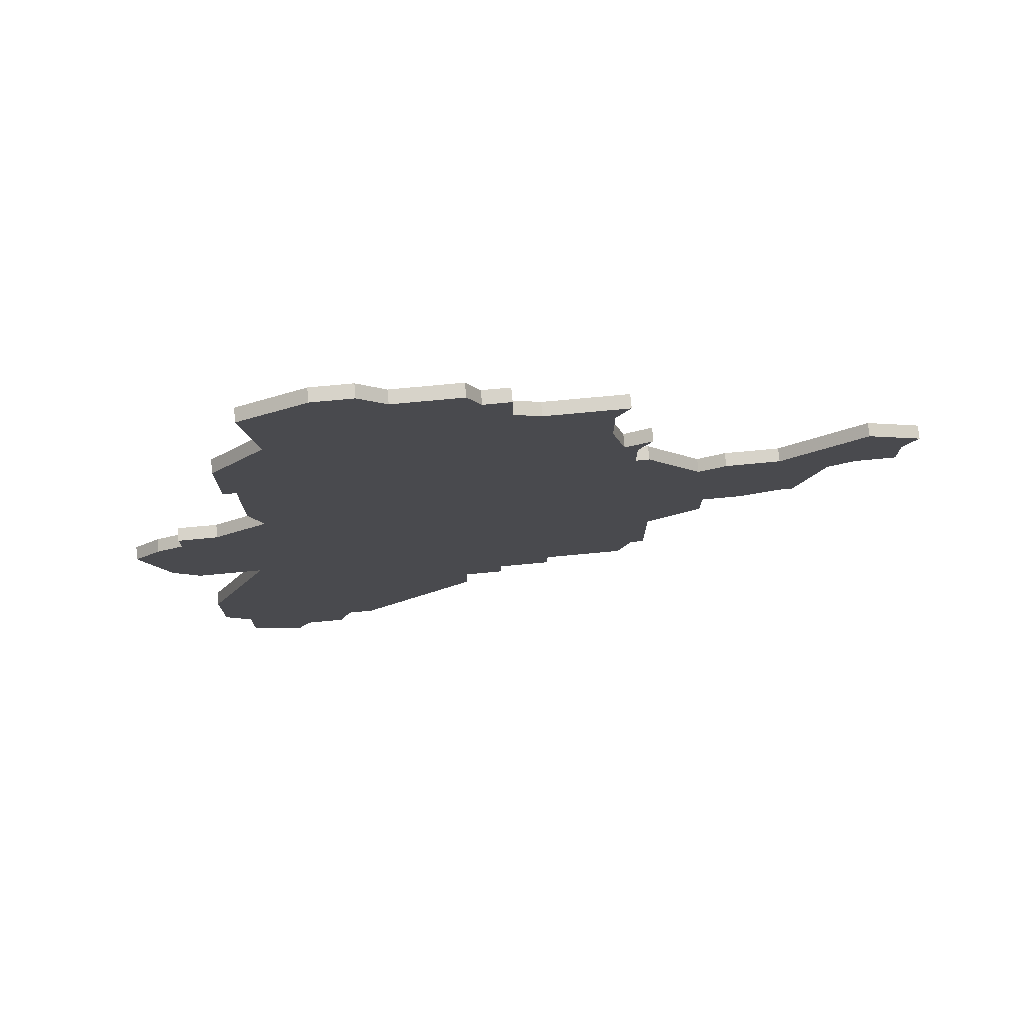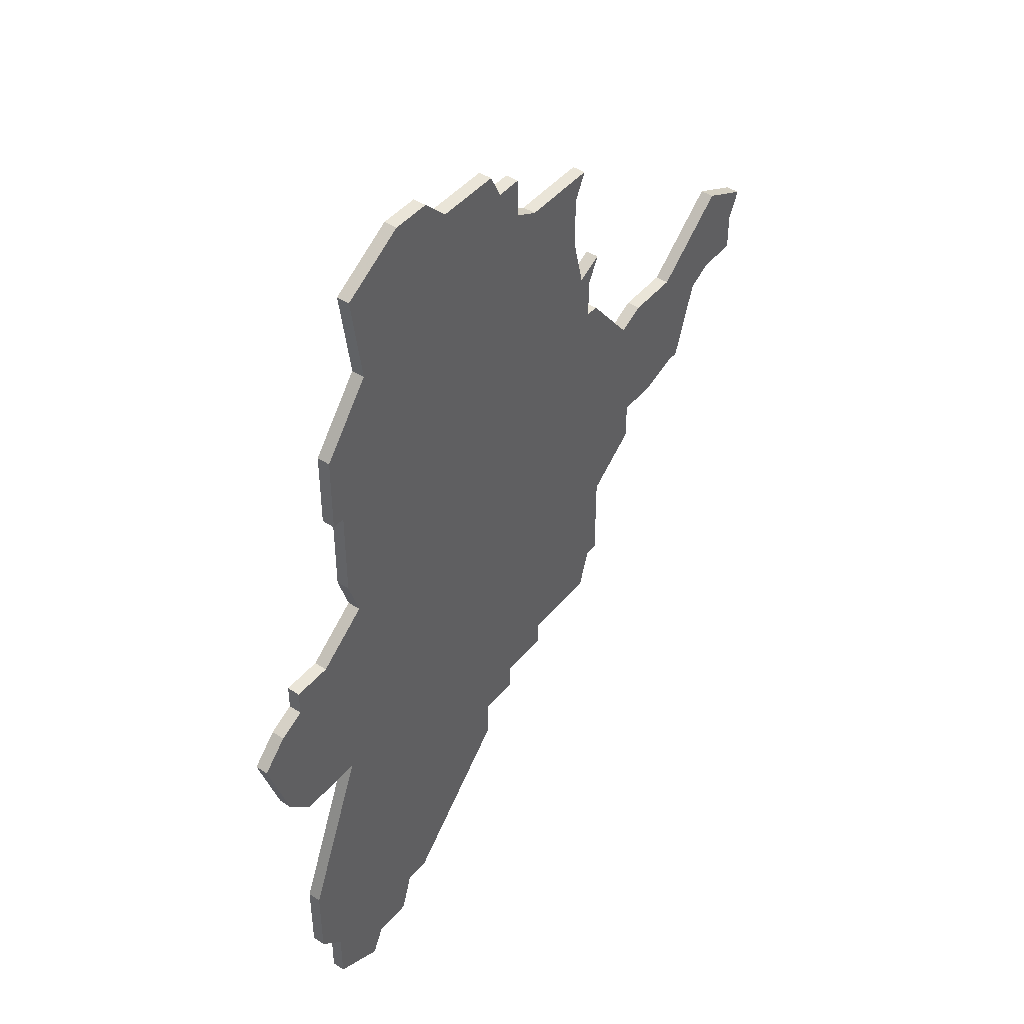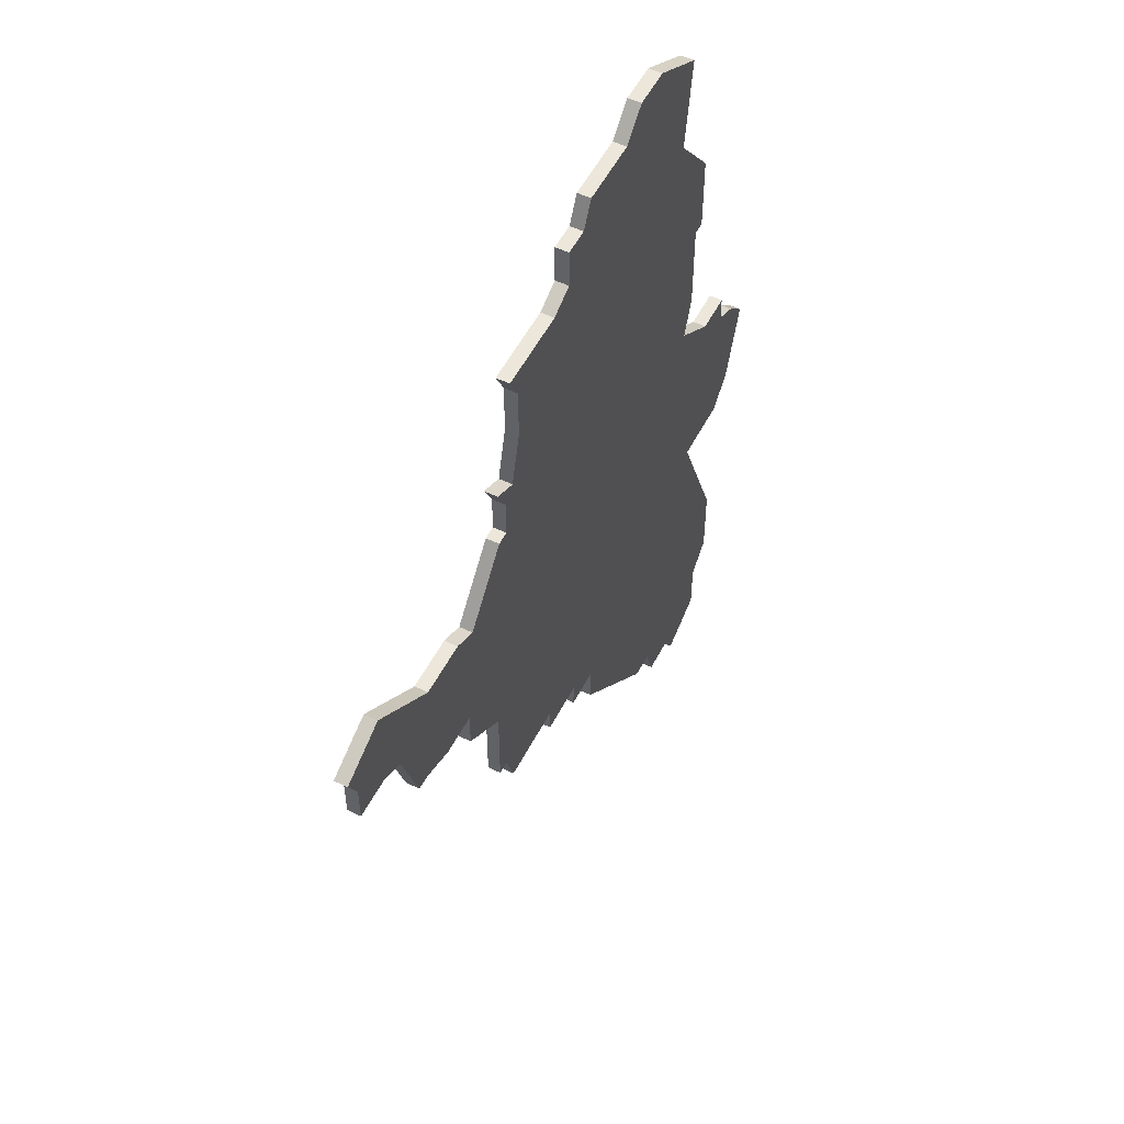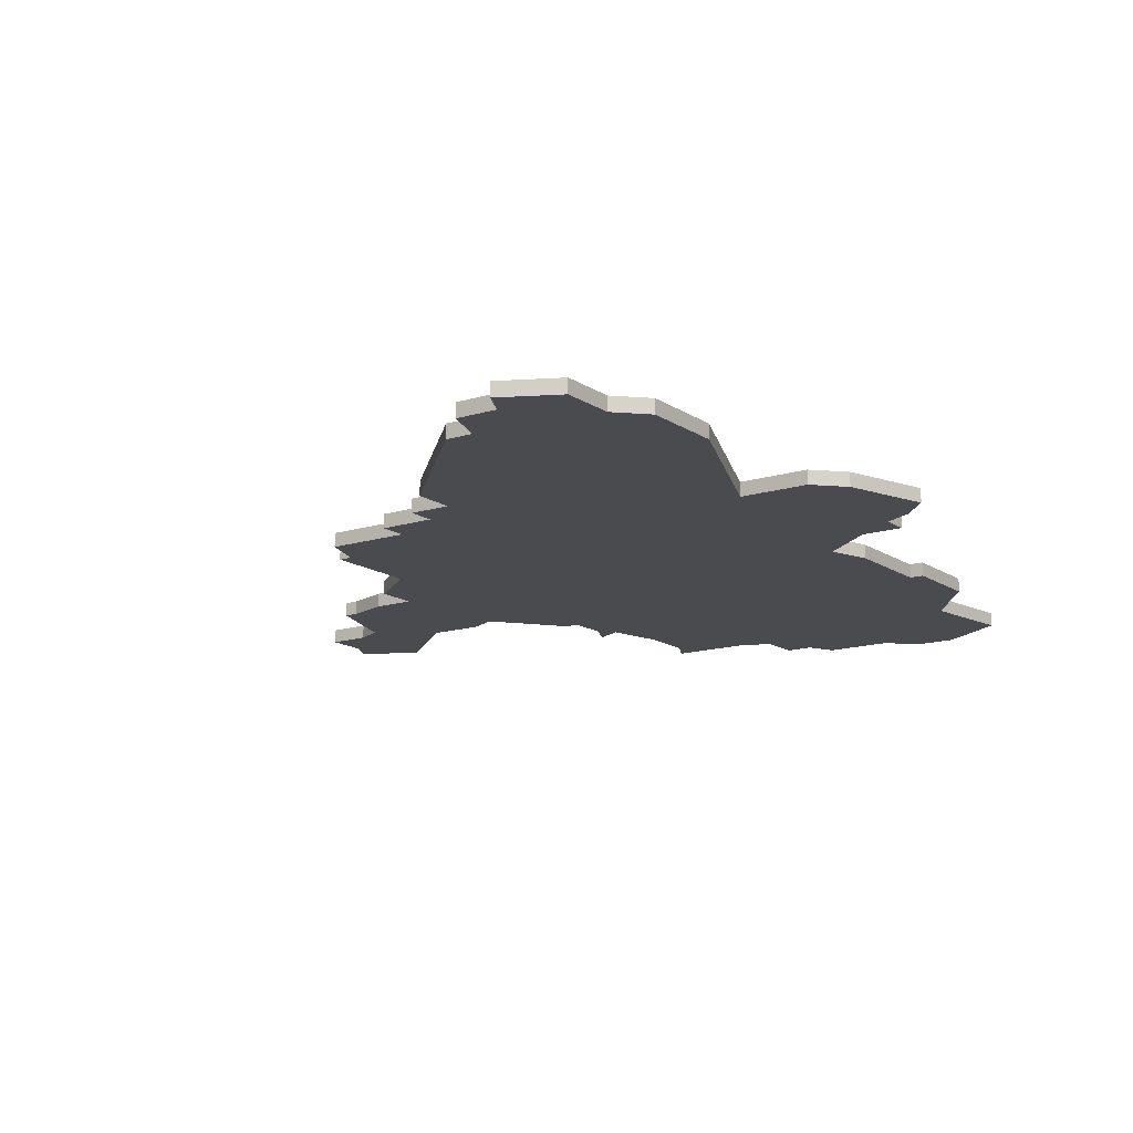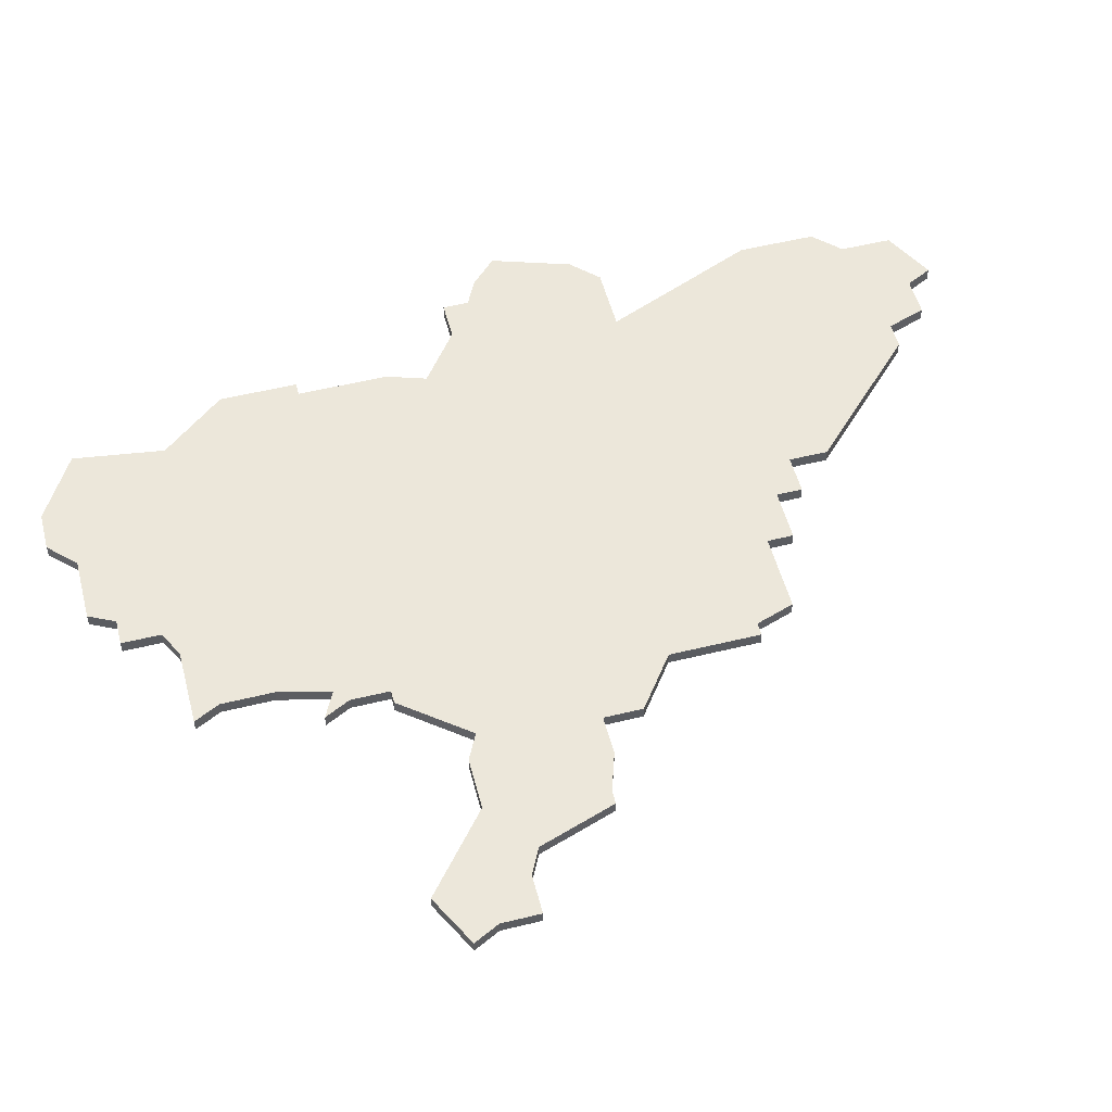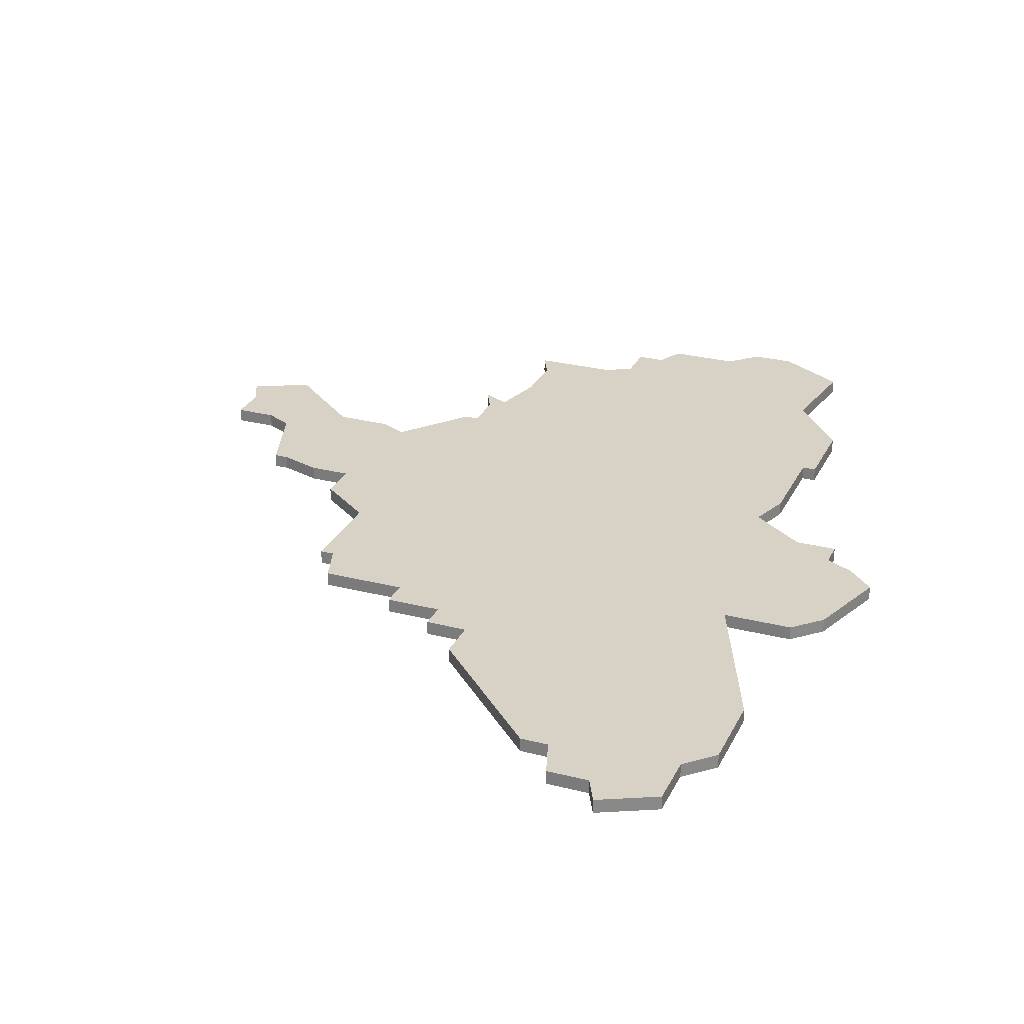
<metadata>
{"format":"obj","ext":"obj","renderer":"f3d","projection":"perspective","resolution":1024,"background":"white","views":[{"elev":76.4,"azim":174.7,"up":"+Y"},{"elev":44.9,"azim":127.1,"up":"+Y"},{"elev":53.8,"azim":-63.1,"up":"+Y"},{"elev":-14.1,"azim":34.7,"up":"+Z"},{"elev":53.2,"azim":-104.7,"up":"+Z"},{"elev":27.4,"azim":21.5,"up":"+Z"}]}
</metadata>
<code>
v 2948 -266 0
v 2948 -266 1
v 2948 -269 0
v 2948 -269 1
v 2981 -300 0
v 2981 -300 1
v 2981 -297 0
v 2981 -297 1
v 2956 -276 0
v 2956 -276 1
v 2997 -314 0
v 2997 -314 1
v 2997 -269 0
v 2997 -269 1
v 2997 -262 0
v 2997 -262 1
v 3005 -286 0
v 3005 -286 1
v 3005 -278 0
v 3005 -278 1
v 2947 -264 0
v 2947 -264 1
v 2980 -243 0
v 2980 -243 1
v 2955 -276 0
v 2955 -276 1
v 2963 -268 0
v 2963 -268 1
v 2996 -312 0
v 2996 -312 1
v 2996 -272 0
v 2996 -272 1
v 2979 -245 0
v 2979 -245 1
v 2987 -241 0
v 2987 -241 1
v 2962 -277 0
v 2962 -277 1
v 2962 -280 0
v 2962 -280 1
v 2995 -244 0
v 2995 -244 1
v 2970 -251 0
v 2970 -251 1
v 2970 -255 0
v 2970 -255 1
v 3003 -306 0
v 3003 -306 1
v 3003 -275 0
v 3003 -275 1
v 3003 -300 0
v 3003 -300 1
v 3003 -277 0
v 3003 -277 1
v 3003 -288 0
v 3003 -288 1
v 2978 -295 0
v 2978 -295 1
v 2978 -297 0
v 2978 -297 1
v 2953 -270 0
v 2953 -270 1
v 2961 -267 0
v 2961 -267 1
v 2994 -251 0
v 2994 -251 1
v 2969 -249 0
v 2969 -249 1
v 2969 -259 0
v 2969 -259 1
v 2977 -248 0
v 2977 -248 1
v 2977 -245 0
v 2977 -245 1
v 2985 -243 0
v 2985 -243 1
v 2993 -312 0
v 2993 -312 1
v 2968 -293 0
v 2968 -293 1
v 2968 -260 0
v 2968 -260 1
v 2968 -263 0
v 2968 -263 1
v 3001 -308 0
v 3001 -308 1
v 3001 -312 0
v 3001 -312 1
v 2951 -269 0
v 2951 -269 1
v 2951 -262 0
v 2951 -262 1
v 2959 -277 0
v 2959 -277 1
v 2992 -309 0
v 2992 -309 1
v 2967 -290 0
v 2967 -290 1
v 2967 -258 0
v 2967 -258 1
v 2967 -263 0
v 2967 -263 1
v 3000 -275 0
v 3000 -275 1
v 2975 -249 0
v 2975 -249 1
v 2966 -290 0
v 2966 -290 1
v 2966 -283 0
v 2966 -283 1
v 2974 -293 0
v 2974 -293 1
v 2974 -295 0
v 2974 -295 1
v 3007 -280 0
v 3007 -280 1
v 2957 -267 0
v 2957 -267 1
v 2990 -241 0
v 2990 -241 1
v 2990 -309 0
v 2990 -309 1
v 2998 -256 0
v 2998 -256 1
v 2998 -262 0
v 2998 -262 1
v 2998 -288 0
v 2998 -288 1
f 109 39 37
f 63 93 9
f 89 3 1
f 61 117 9
f 61 9 25
f 61 89 117
f 27 37 93
f 109 83 31
f 111 57 113
f 97 111 79
f 27 109 37
f 111 97 109
f 107 109 97
f 109 27 83
f 111 109 31
f 27 93 63
f 1 21 91
f 91 89 1
f 9 117 63
f 91 117 89
f 101 83 27
f 83 81 69
f 105 45 43
f 45 71 69
f 43 67 105
f 71 73 33
f 71 45 105
f 15 69 71
f 69 81 99
f 83 69 15
f 87 11 29
f 29 77 95
f 57 7 59
f 95 7 51
f 5 7 95
f 95 121 5
f 127 7 57
f 85 29 95
f 85 95 51
f 85 51 47
f 7 127 51
f 17 55 127
f 53 17 127
f 31 127 57
f 87 29 85
f 17 19 115
f 75 71 33
f 65 71 75
f 15 71 65
f 31 83 13
f 41 65 119
f 33 23 75
f 75 35 119
f 119 65 75
f 49 53 103
f 127 103 53
f 19 17 53
f 13 83 15
f 15 123 125
f 65 123 15
f 103 127 31
f 57 111 31
f 38 40 110
f 10 94 64
f 2 4 90
f 10 118 62
f 26 10 62
f 118 90 62
f 94 38 28
f 32 84 110
f 114 58 112
f 80 112 98
f 38 110 28
f 110 98 112
f 98 110 108
f 84 28 110
f 32 110 112
f 64 94 28
f 92 22 2
f 2 90 92
f 64 118 10
f 90 118 92
f 28 84 102
f 70 82 84
f 44 46 106
f 70 72 46
f 106 68 44
f 34 74 72
f 106 46 72
f 72 70 16
f 100 82 70
f 16 70 84
f 30 12 88
f 96 78 30
f 60 8 58
f 52 8 96
f 96 8 6
f 6 122 96
f 58 8 128
f 96 30 86
f 52 96 86
f 48 52 86
f 52 128 8
f 128 56 18
f 128 18 54
f 58 128 32
f 86 30 88
f 116 20 18
f 34 72 76
f 76 72 66
f 66 72 16
f 14 84 32
f 120 66 42
f 76 24 34
f 120 36 76
f 76 66 120
f 104 54 50
f 54 104 128
f 54 18 20
f 16 84 14
f 126 124 16
f 16 124 66
f 32 128 104
f 32 112 58
f 44 68 43
f 43 68 67
f 46 44 45
f 45 44 43
f 70 46 69
f 69 46 45
f 100 70 99
f 99 70 69
f 82 100 81
f 81 100 99
f 84 82 83
f 83 82 81
f 102 84 101
f 101 84 83
f 28 102 27
f 27 102 101
f 64 28 63
f 63 28 27
f 118 64 117
f 117 64 63
f 92 118 91
f 91 118 117
f 22 92 21
f 21 92 91
f 2 22 1
f 1 22 21
f 4 2 3
f 3 2 1
f 90 4 89
f 89 4 3
f 62 90 61
f 61 90 89
f 26 62 25
f 25 62 61
f 10 26 9
f 9 26 25
f 94 10 93
f 93 10 9
f 38 94 37
f 37 94 93
f 40 38 39
f 39 38 37
f 110 40 109
f 109 40 39
f 108 110 107
f 107 110 109
f 98 108 97
f 97 108 107
f 80 98 79
f 79 98 97
f 112 80 111
f 111 80 79
f 114 112 113
f 113 112 111
f 58 114 57
f 57 114 113
f 60 58 59
f 59 58 57
f 8 60 7
f 7 60 59
f 6 8 5
f 5 8 7
f 122 6 121
f 121 6 5
f 96 122 95
f 95 122 121
f 78 96 77
f 77 96 95
f 30 78 29
f 29 78 77
f 12 30 11
f 11 30 29
f 88 12 87
f 87 12 11
f 86 88 85
f 85 88 87
f 48 86 47
f 47 86 85
f 52 48 51
f 51 48 47
f 128 52 127
f 127 52 51
f 56 128 55
f 55 128 127
f 18 56 17
f 17 56 55
f 116 18 115
f 115 18 17
f 20 116 19
f 19 116 115
f 54 20 53
f 53 20 19
f 50 54 49
f 49 54 53
f 104 50 103
f 103 50 49
f 32 104 31
f 31 104 103
f 14 32 13
f 13 32 31
f 16 14 15
f 15 14 13
f 126 16 125
f 125 16 15
f 124 126 123
f 123 126 125
f 66 124 65
f 65 124 123
f 42 66 41
f 41 66 65
f 120 42 119
f 119 42 41
f 36 120 35
f 35 120 119
f 76 36 75
f 75 36 35
f 24 76 23
f 23 76 75
f 34 24 33
f 33 24 23
f 74 34 73
f 73 34 33
f 72 74 71
f 71 74 73
f 68 106 67
f 67 106 105
f 106 72 105
f 105 72 71

</code>
